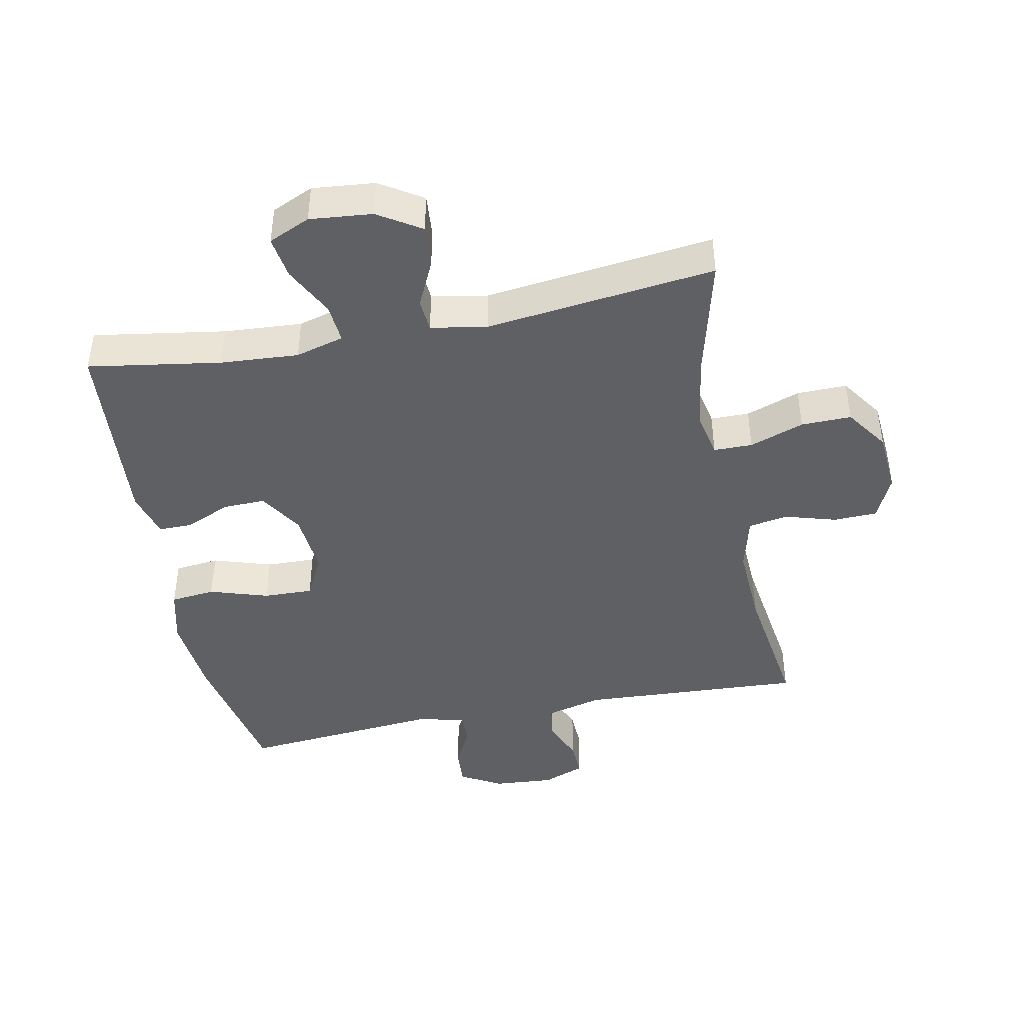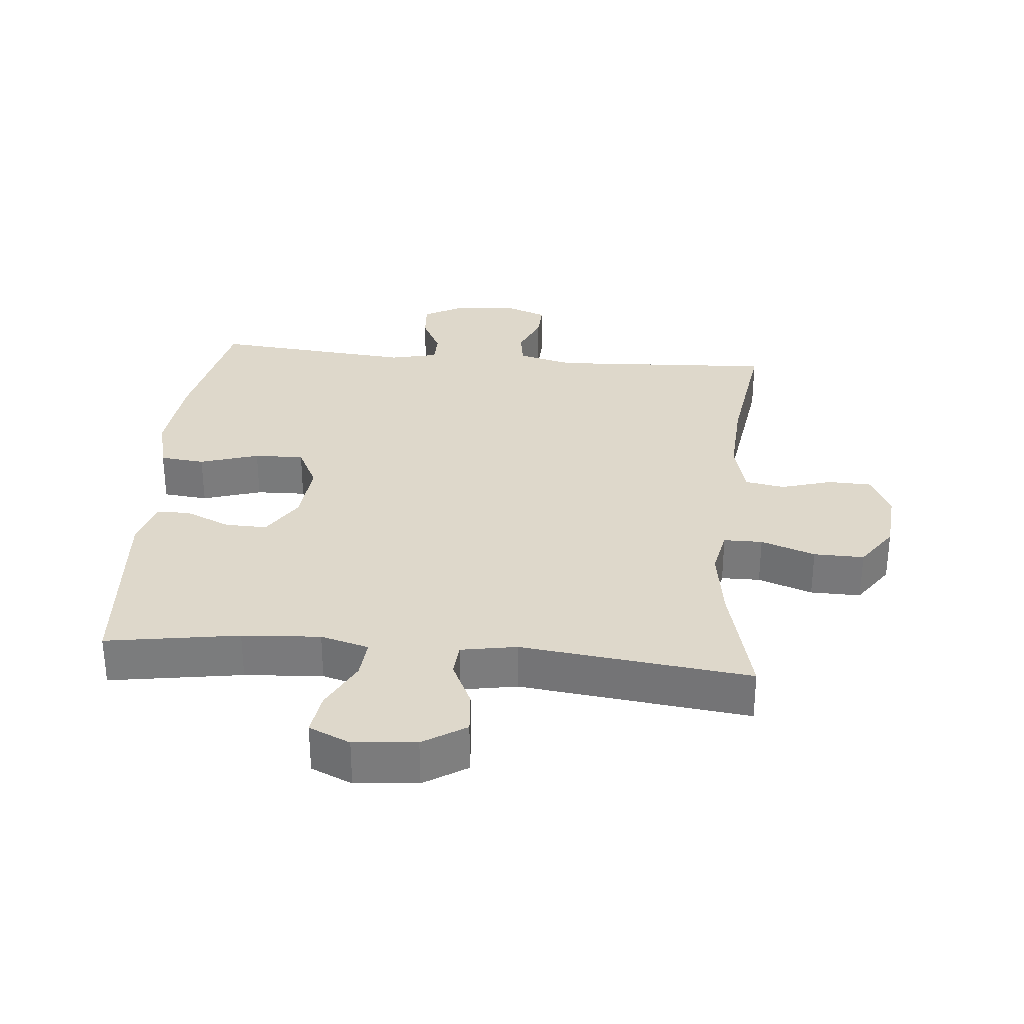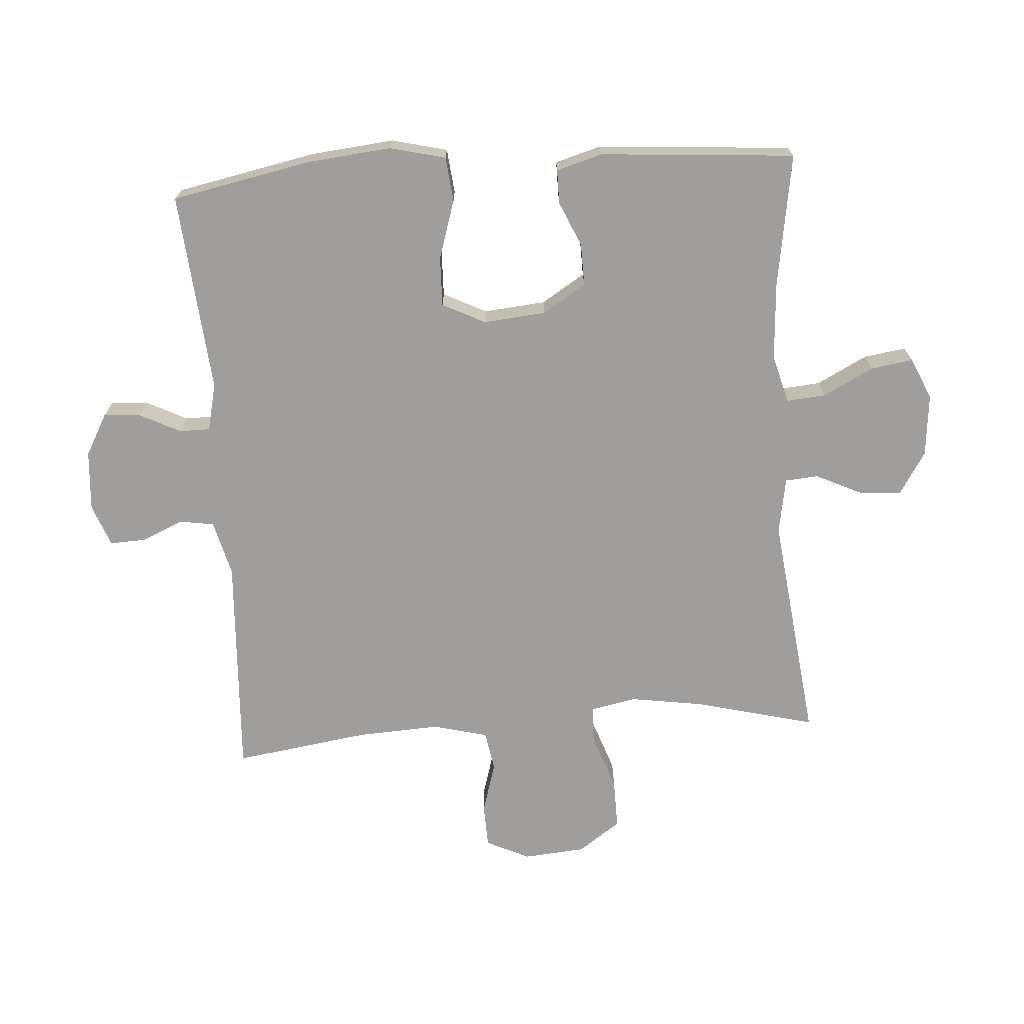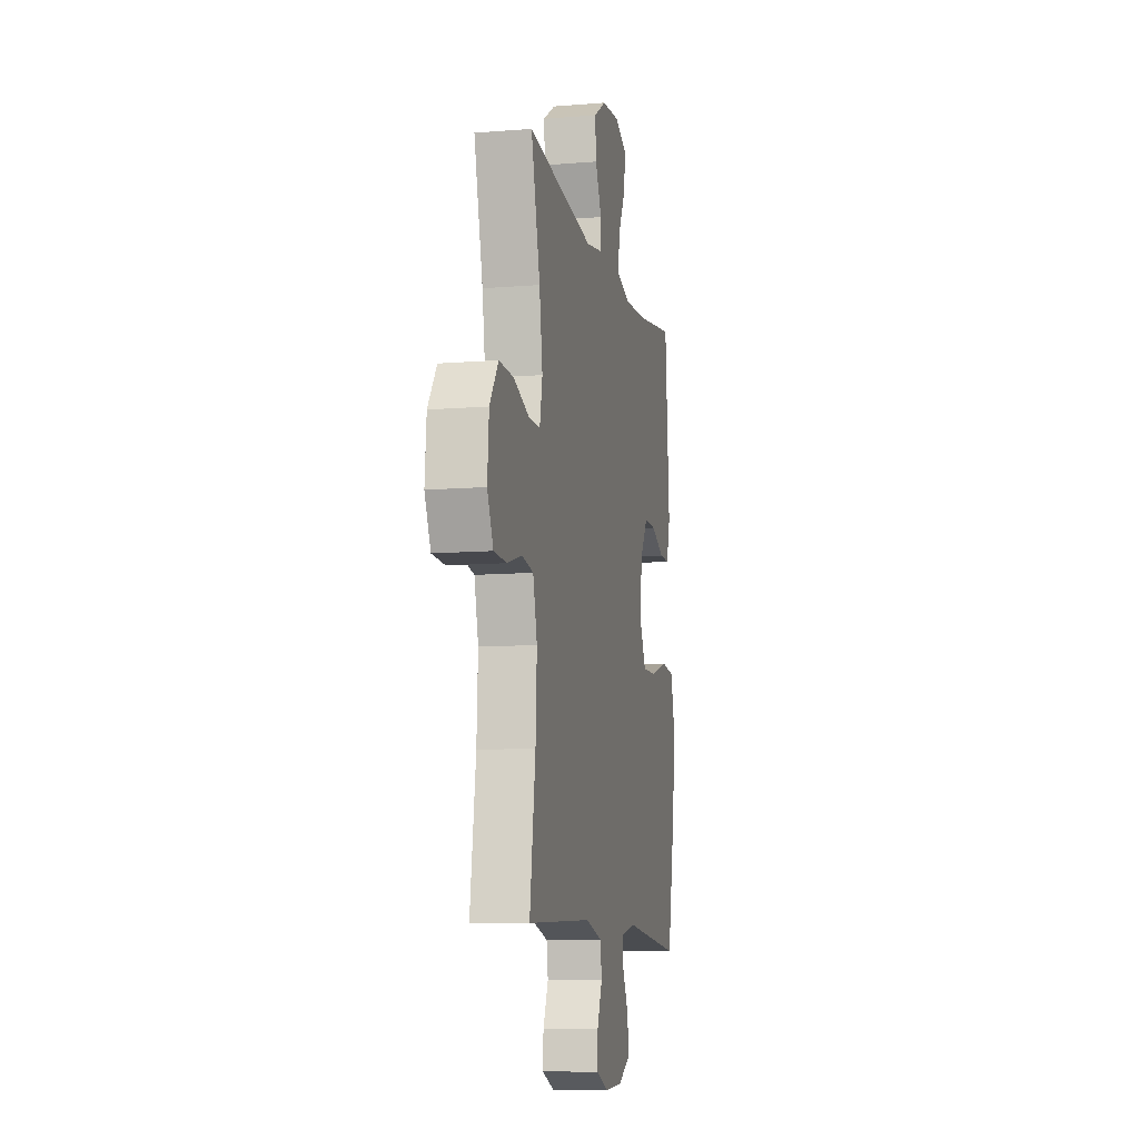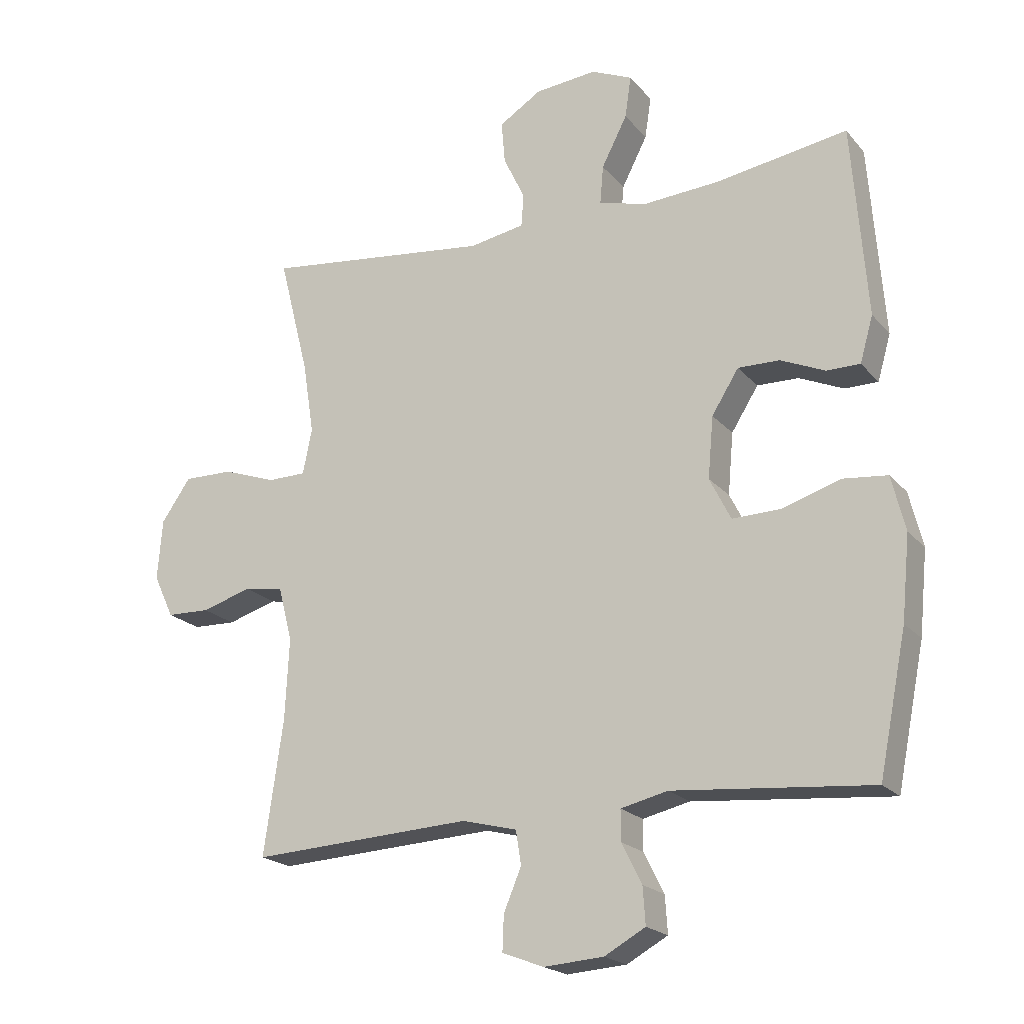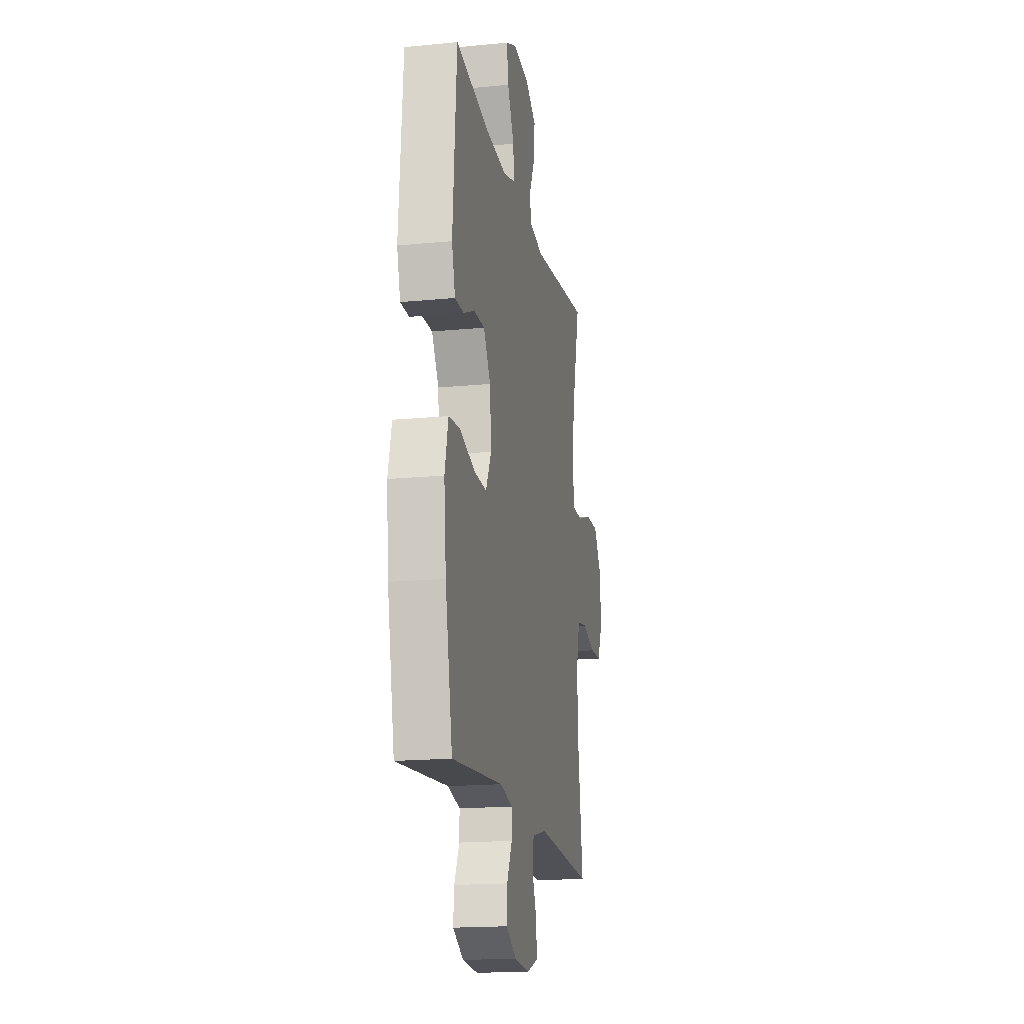
<metadata>
{"format":"obj","ext":"obj","renderer":"f3d","projection":"perspective","resolution":1024,"background":"white","views":[{"elev":-44.0,"azim":11.3,"up":"+Y"},{"elev":31.6,"azim":5.3,"up":"+Y"},{"elev":-70.9,"azim":-86.0,"up":"+Y"},{"elev":-10.1,"azim":101.8,"up":"+Z"},{"elev":-20.1,"azim":-152.0,"up":"+Z"},{"elev":-17.4,"azim":-79.0,"up":"+Z"}]}
</metadata>
<code>
o path1776
v -0.205 0.0375 -0.4688
v -0.1297 0.0375 -0.4864
v -0.1295 0.0375 -0.5348
v -0.162 0.0375 -0.5992
v -0.1659 0.0375 -0.6585
v -0.1005 0.0375 -0.6948
v -0.004911 0.0375 -0.7019
v 0.06129 0.0375 -0.6766
v 0.05906 0.0375 -0.6204
v 0.03077 0.0375 -0.5532
v 0.03915 0.0375 -0.4994
v 0.1273 0.0375 -0.477
v 0.4803 0.0375 -0.4964
v 0.4494 0.0375 -0.2818
v 0.4428 0.0375 -0.1522
v 0.4652 0.0375 -0.06498
v 0.5277 0.0375 -0.05423
v 0.6086 0.0375 -0.07817
v 0.6776 0.0375 -0.07606
v 0.7101 0.0375 -0.007008
v 0.7023 0.0375 0.09044
v 0.6554 0.0375 0.1579
v 0.576 0.0375 0.1566
v 0.4902 0.0375 0.1265
v 0.4289 0.0375 0.1271
v 0.4143 0.0375 0.1999
v 0.4318 0.0375 0.3138
v 0.4803 0.0375 0.5055
v 0.1171 0.0375 0.4627
v 0.02877 0.0375 0.4784
v 0.02474 0.0375 0.5305
v 0.05898 0.0375 0.6023
v 0.0647 0.0375 0.6699
v -0.003064 0.0375 0.7127
v -0.1019 0.0375 0.7222
v -0.1676 0.0375 0.6931
v -0.1577 0.0375 0.6261
v -0.1168 0.0375 0.5463
v -0.1115 0.0375 0.4846
v -0.188 0.0375 0.4637
v -0.3116 0.0375 0.472
v -0.5214 0.0375 0.5055
v -0.5452 0.0375 0.1974
v -0.5243 0.0375 0.1244
v -0.4708 0.0375 0.1245
v -0.4 0.0375 0.1555
v -0.3335 0.0375 0.1569
v -0.2903 0.0375 0.0883
v -0.2815 0.0375 -0.01016
v -0.3156 0.0375 -0.07806
v -0.3937 0.0375 -0.07573
v -0.4866 0.0375 -0.04631
v -0.5572 0.0375 -0.05364
v -0.5789 0.0375 -0.1417
v -0.5658 0.0375 -0.2748
v -0.5214 0.0375 -0.4964
v -0.205 -0.0375 -0.4688
v -0.1297 -0.0375 -0.4864
v -0.1295 -0.0375 -0.5348
v -0.162 -0.0375 -0.5992
v -0.1659 -0.0375 -0.6585
v -0.1005 -0.0375 -0.6948
v -0.004911 -0.0375 -0.7019
v 0.06129 -0.0375 -0.6766
v 0.05906 -0.0375 -0.6204
v 0.03077 -0.0375 -0.5532
v 0.03915 -0.0375 -0.4994
v 0.1273 -0.0375 -0.477
v 0.4803 -0.0375 -0.4964
v 0.4494 -0.0375 -0.2818
v 0.4428 -0.0375 -0.1522
v 0.4652 -0.0375 -0.06498
v 0.5277 -0.0375 -0.05423
v 0.6086 -0.0375 -0.07817
v 0.6776 -0.0375 -0.07606
v 0.7101 -0.0375 -0.007008
v 0.7023 -0.0375 0.09044
v 0.6554 -0.0375 0.1579
v 0.576 -0.0375 0.1566
v 0.4902 -0.0375 0.1265
v 0.4289 -0.0375 0.1271
v 0.4143 -0.0375 0.1999
v 0.4318 -0.0375 0.3138
v 0.4803 -0.0375 0.5055
v 0.1171 -0.0375 0.4627
v 0.02877 -0.0375 0.4784
v 0.02474 -0.0375 0.5305
v 0.05898 -0.0375 0.6023
v 0.0647 -0.0375 0.6699
v -0.003064 -0.0375 0.7127
v -0.1019 -0.0375 0.7222
v -0.1676 -0.0375 0.6931
v -0.1577 -0.0375 0.6261
v -0.1168 -0.0375 0.5463
v -0.1115 -0.0375 0.4846
v -0.188 -0.0375 0.4637
v -0.3116 -0.0375 0.472
v -0.5214 -0.0375 0.5055
v -0.5452 -0.0375 0.1974
v -0.5243 -0.0375 0.1244
v -0.4708 -0.0375 0.1245
v -0.4 -0.0375 0.1555
v -0.3335 -0.0375 0.1569
v -0.2903 -0.0375 0.0883
v -0.2815 -0.0375 -0.01016
v -0.3156 -0.0375 -0.07806
v -0.3937 -0.0375 -0.07573
v -0.4866 -0.0375 -0.04631
v -0.5572 -0.0375 -0.05364
v -0.5789 -0.0375 -0.1417
v -0.5658 -0.0375 -0.2748
v -0.5214 -0.0375 -0.4964
v -0.5572 0.0375 -0.05364
v -0.5572 0.0375 -0.05364
v -0.5789 0.0375 -0.1417
v -0.5658 0.0375 -0.2748
v -0.4866 0.0375 -0.04631
v -0.5452 0.0375 0.1974
v -0.5243 0.0375 0.1244
v -0.5243 0.0375 0.1244
v -0.5214 0.0375 0.5055
v -0.5214 0.0375 0.5055
v -0.5214 0.0375 -0.4964
v -0.5214 0.0375 -0.4964
v -0.4708 0.0375 0.1245
v -0.3937 0.0375 -0.07573
v -0.4 0.0375 0.1555
v -0.3116 0.0375 0.472
v -0.3335 0.0375 0.1569
v -0.3156 0.0375 -0.07806
v -0.3156 0.0375 -0.07806
v -0.2903 0.0375 0.0883
v -0.205 0.0375 -0.4688
v -0.2815 0.0375 -0.01016
v -0.188 0.0375 0.4637
v -0.1297 0.0375 -0.4864
v -0.1297 0.0375 -0.4864
v -0.1115 0.0375 0.4846
v -0.1115 0.0375 0.4846
v -0.1019 0.0375 0.7222
v -0.1676 0.0375 0.6931
v -0.1676 0.0375 0.6931
v -0.1577 0.0375 0.6261
v -0.162 0.0375 -0.5992
v -0.1659 0.0375 -0.6585
v -0.1659 0.0375 -0.6585
v -0.1005 0.0375 -0.6948
v -0.1295 0.0375 -0.5348
v -0.1168 0.0375 0.5463
v -0.003064 0.0375 0.7127
v -0.004911 0.0375 -0.7019
v 0.06129 0.0375 -0.6766
v 0.06129 0.0375 -0.6766
v 0.0647 0.0375 0.6699
v 0.0647 0.0375 0.6699
v 0.05898 0.0375 0.6023
v 0.02474 0.0375 0.5305
v 0.02877 0.0375 0.4784
v 0.02877 0.0375 0.4784
v 0.1171 0.0375 0.4627
v 0.03077 0.0375 -0.5532
v 0.03915 0.0375 -0.4994
v 0.03915 0.0375 -0.4994
v 0.05906 0.0375 -0.6204
v 0.1273 0.0375 -0.477
v 0.4803 0.0375 0.5055
v 0.4803 0.0375 0.5055
v 0.4318 0.0375 0.3138
v 0.4143 0.0375 0.1999
v 0.4289 0.0375 0.1271
v 0.4289 0.0375 0.1271
v 0.4902 0.0375 0.1265
v 0.4428 0.0375 -0.1522
v 0.4652 0.0375 -0.06498
v 0.4652 0.0375 -0.06498
v 0.4494 0.0375 -0.2818
v 0.4803 0.0375 -0.4964
v 0.4803 0.0375 -0.4964
v 0.5277 0.0375 -0.05423
v 0.576 0.0375 0.1566
v 0.6086 0.0375 -0.07817
v 0.6554 0.0375 0.1579
v 0.6776 0.0375 -0.07606
v 0.6776 0.0375 -0.07606
v 0.7023 0.0375 0.09044
v 0.7101 0.0375 -0.007008
v -0.5572 -0.0375 -0.05364
v -0.5572 -0.0375 -0.05364
v -0.5789 -0.0375 -0.1417
v -0.5658 -0.0375 -0.2748
v -0.4866 -0.0375 -0.04631
v -0.5452 -0.0375 0.1974
v -0.5243 -0.0375 0.1244
v -0.5243 -0.0375 0.1244
v -0.5214 -0.0375 0.5055
v -0.5214 -0.0375 0.5055
v -0.5214 -0.0375 -0.4964
v -0.5214 -0.0375 -0.4964
v -0.4708 -0.0375 0.1245
v -0.3937 -0.0375 -0.07573
v -0.4 -0.0375 0.1555
v -0.3116 -0.0375 0.472
v -0.3335 -0.0375 0.1569
v -0.3156 -0.0375 -0.07806
v -0.3156 -0.0375 -0.07806
v -0.2903 -0.0375 0.0883
v -0.205 -0.0375 -0.4688
v -0.2815 -0.0375 -0.01016
v -0.188 -0.0375 0.4637
v -0.1297 -0.0375 -0.4864
v -0.1297 -0.0375 -0.4864
v -0.1115 -0.0375 0.4846
v -0.1115 -0.0375 0.4846
v -0.1019 -0.0375 0.7222
v -0.1676 -0.0375 0.6931
v -0.1676 -0.0375 0.6931
v -0.1577 -0.0375 0.6261
v -0.162 -0.0375 -0.5992
v -0.1659 -0.0375 -0.6585
v -0.1659 -0.0375 -0.6585
v -0.1005 -0.0375 -0.6948
v -0.1295 -0.0375 -0.5348
v -0.1168 -0.0375 0.5463
v -0.003064 -0.0375 0.7127
v -0.004911 -0.0375 -0.7019
v 0.06129 -0.0375 -0.6766
v 0.06129 -0.0375 -0.6766
v 0.0647 -0.0375 0.6699
v 0.0647 -0.0375 0.6699
v 0.05898 -0.0375 0.6023
v 0.02474 -0.0375 0.5305
v 0.02877 -0.0375 0.4784
v 0.02877 -0.0375 0.4784
v 0.1171 -0.0375 0.4627
v 0.03077 -0.0375 -0.5532
v 0.03915 -0.0375 -0.4994
v 0.03915 -0.0375 -0.4994
v 0.05906 -0.0375 -0.6204
v 0.1273 -0.0375 -0.477
v 0.4803 -0.0375 0.5055
v 0.4803 -0.0375 0.5055
v 0.4318 -0.0375 0.3138
v 0.4143 -0.0375 0.1999
v 0.4289 -0.0375 0.1271
v 0.4289 -0.0375 0.1271
v 0.4902 -0.0375 0.1265
v 0.4428 -0.0375 -0.1522
v 0.4652 -0.0375 -0.06498
v 0.4652 -0.0375 -0.06498
v 0.4494 -0.0375 -0.2818
v 0.4803 -0.0375 -0.4964
v 0.4803 -0.0375 -0.4964
v 0.5277 -0.0375 -0.05423
v 0.576 -0.0375 0.1566
v 0.6086 -0.0375 -0.07817
v 0.6554 -0.0375 0.1579
v 0.6776 -0.0375 -0.07606
v 0.6776 -0.0375 -0.07606
v 0.7023 -0.0375 0.09044
v 0.7101 -0.0375 -0.007008
f 190 200 189
f 203 202 201
f 222 218 221
f 260 255 257
f 214 217 224
f 204 200 190
f 244 206 208
f 234 242 240
f 250 239 251
f 199 192 193
f 221 218 219
f 206 209 203
f 235 225 238
f 236 210 222
f 202 203 209
f 207 204 190
f 232 206 234
f 192 202 195
f 231 223 212
f 234 243 242
f 244 247 248
f 236 222 235
f 254 259 256
f 238 225 226
f 234 206 243
f 247 208 239
f 207 190 197
f 243 206 244
f 209 206 212
f 200 191 189
f 201 192 199
f 215 217 214
f 244 248 246
f 212 206 232
f 259 255 260
f 246 253 254
f 210 204 207
f 208 204 236
f 221 235 222
f 224 223 230
f 231 212 232
f 253 246 248
f 230 223 231
f 223 224 217
f 254 253 259
f 228 224 230
f 239 208 236
f 244 208 247
f 201 202 192
f 253 255 259
f 189 191 187
f 210 236 204
f 225 235 221
f 247 239 250
f 114 54 110 188
f 54 55 111 110
f 52 53 109 108
f 43 120 194 99
f 122 43 99 196
f 55 124 198 111
f 44 45 101 100
f 51 52 108 107
f 45 46 102 101
f 41 42 98 97
f 46 47 103 102
f 131 51 107 205
f 47 48 104 103
f 56 1 57 112
f 49 50 106 105
f 40 41 97 96
f 48 49 105 104
f 1 137 211 57
f 139 40 96 213
f 35 142 216 91
f 36 37 93 92
f 4 146 220 60
f 5 6 62 61
f 3 4 60 59
f 37 38 94 93
f 2 3 59 58
f 38 39 95 94
f 34 35 91 90
f 6 7 63 62
f 7 153 227 63
f 155 34 90 229
f 32 33 89 88
f 31 32 88 87
f 159 31 87 233
f 29 30 86 85
f 10 163 237 66
f 9 10 66 65
f 8 9 65 64
f 11 12 68 67
f 167 29 85 241
f 27 28 84 83
f 26 27 83 82
f 171 26 82 245
f 24 25 81 80
f 15 175 249 71
f 14 15 71 70
f 178 14 70 252
f 12 13 69 68
f 16 17 73 72
f 23 24 80 79
f 17 18 74 73
f 22 23 79 78
f 18 184 258 74
f 21 22 78 77
f 20 21 77 76
f 19 20 76 75
f 116 115 126
f 129 127 128
f 148 147 144
f 186 183 181
f 140 150 143
f 130 116 126
f 170 134 132
f 160 166 168
f 176 177 165
f 125 119 118
f 147 145 144
f 132 129 135
f 161 164 151
f 162 148 136
f 128 135 129
f 133 116 130
f 158 160 132
f 118 121 128
f 157 138 149
f 160 168 169
f 170 174 173
f 162 161 148
f 180 182 185
f 164 152 151
f 160 169 132
f 173 165 134
f 133 123 116
f 169 170 132
f 135 138 132
f 126 115 117
f 127 125 118
f 141 140 143
f 170 172 174
f 138 158 132
f 185 186 181
f 172 180 179
f 136 133 130
f 134 162 130
f 147 148 161
f 150 156 149
f 157 158 138
f 179 174 172
f 156 157 149
f 149 143 150
f 180 185 179
f 154 156 150
f 165 162 134
f 170 173 134
f 127 118 128
f 179 185 181
f 115 113 117
f 136 130 162
f 151 147 161
f 173 176 165

</code>
